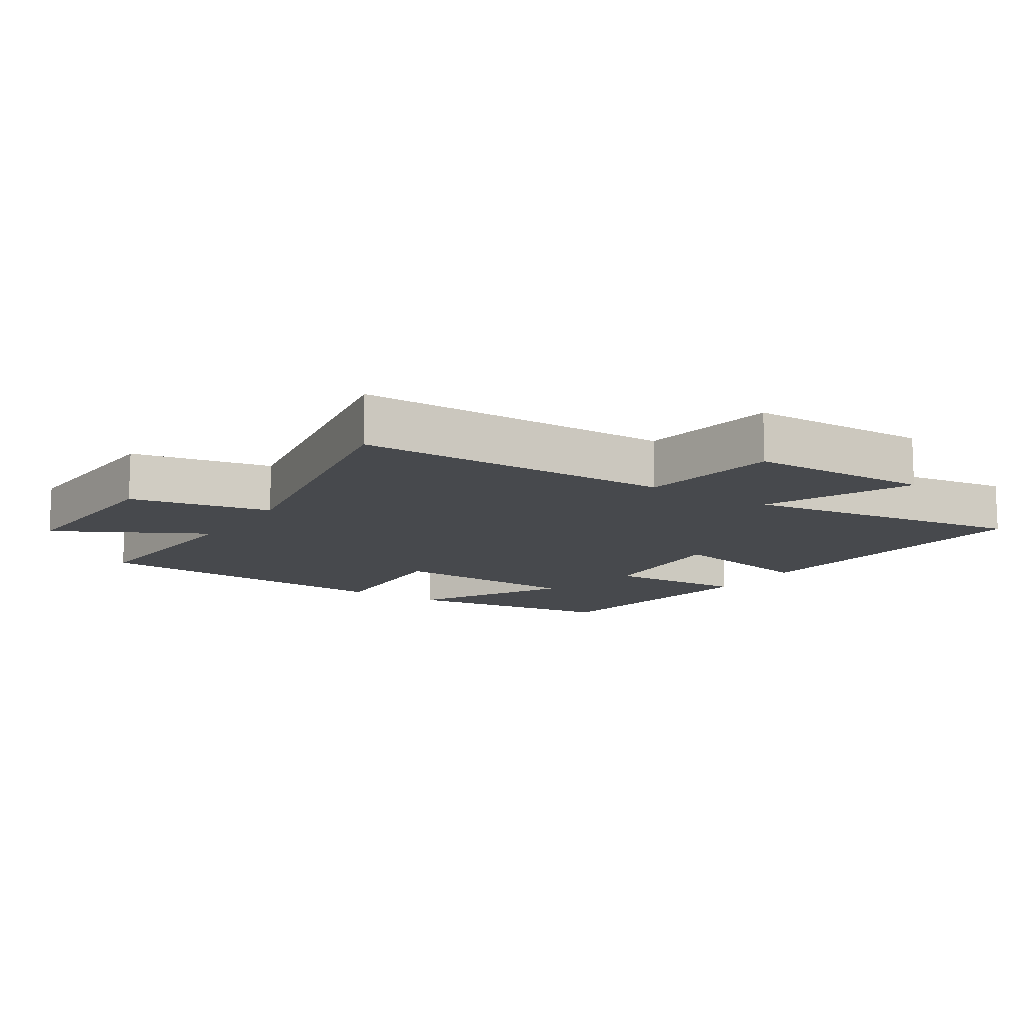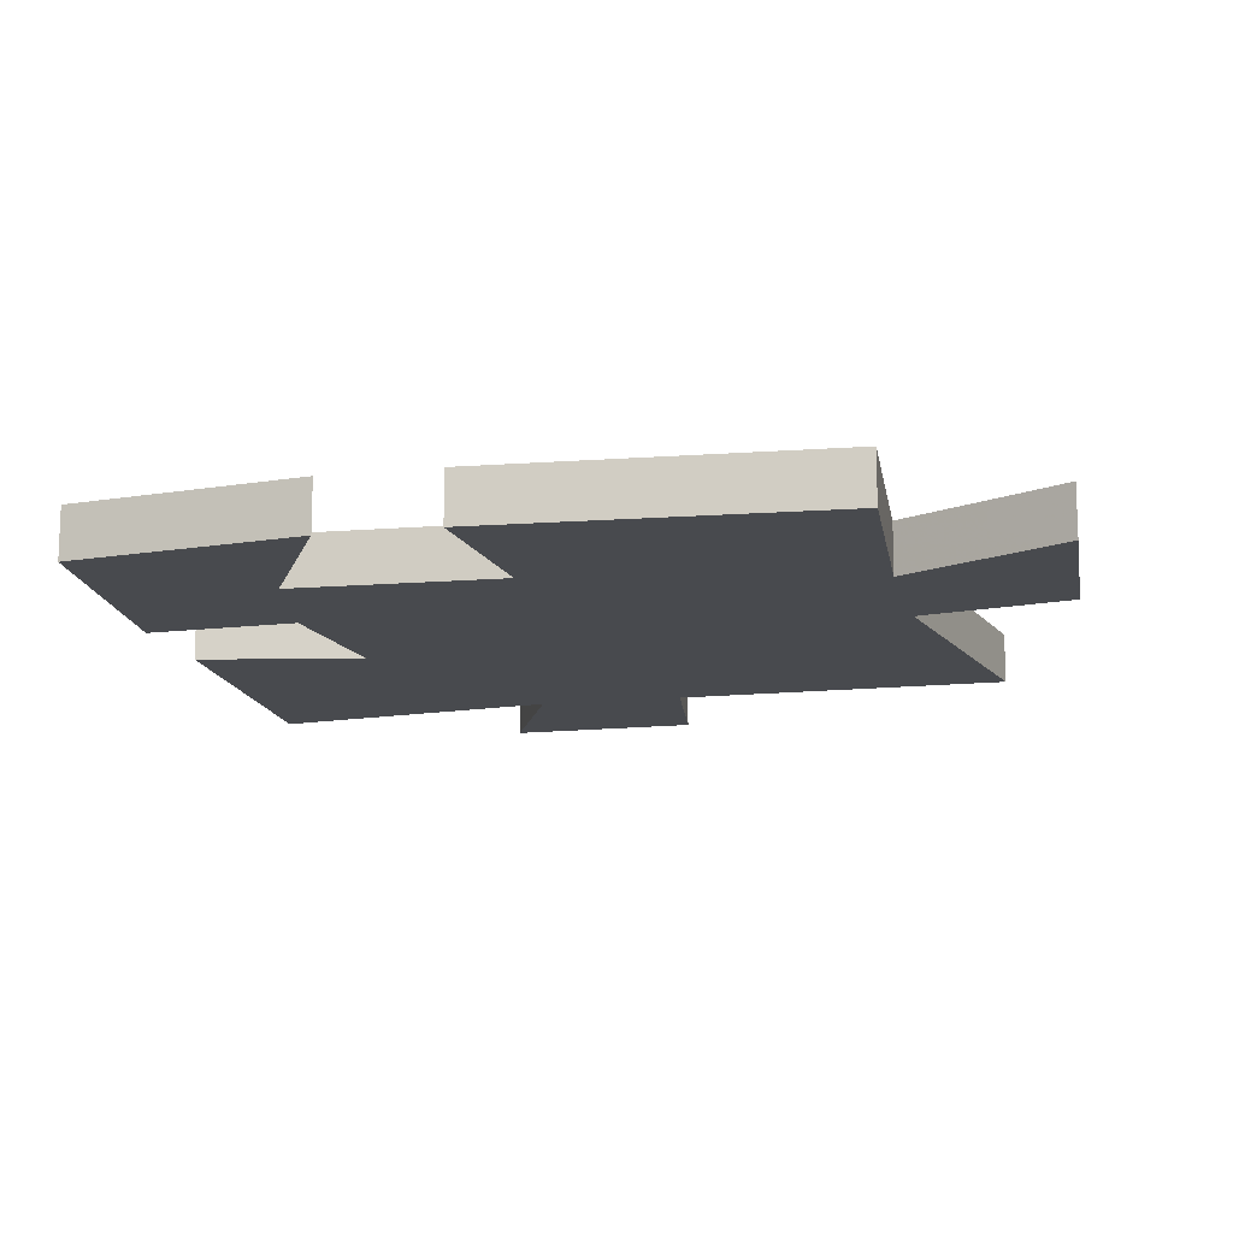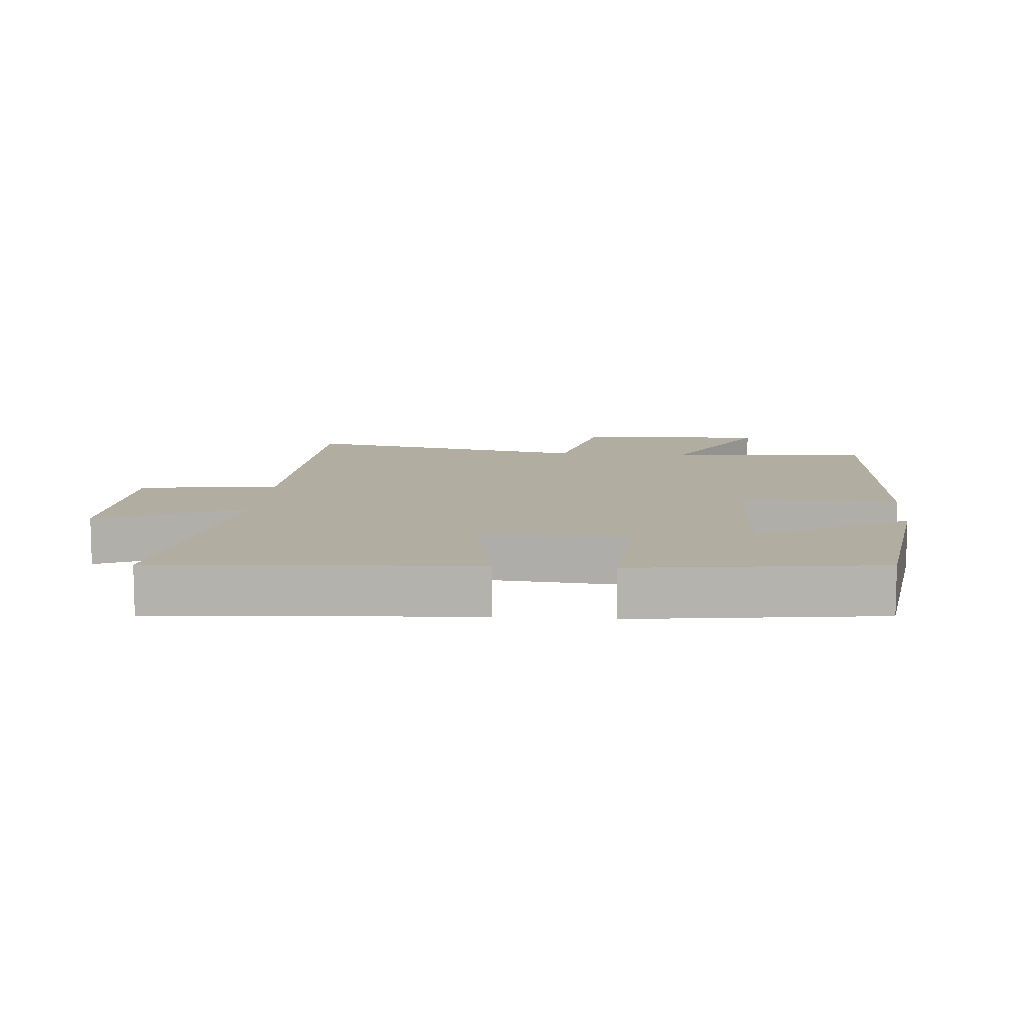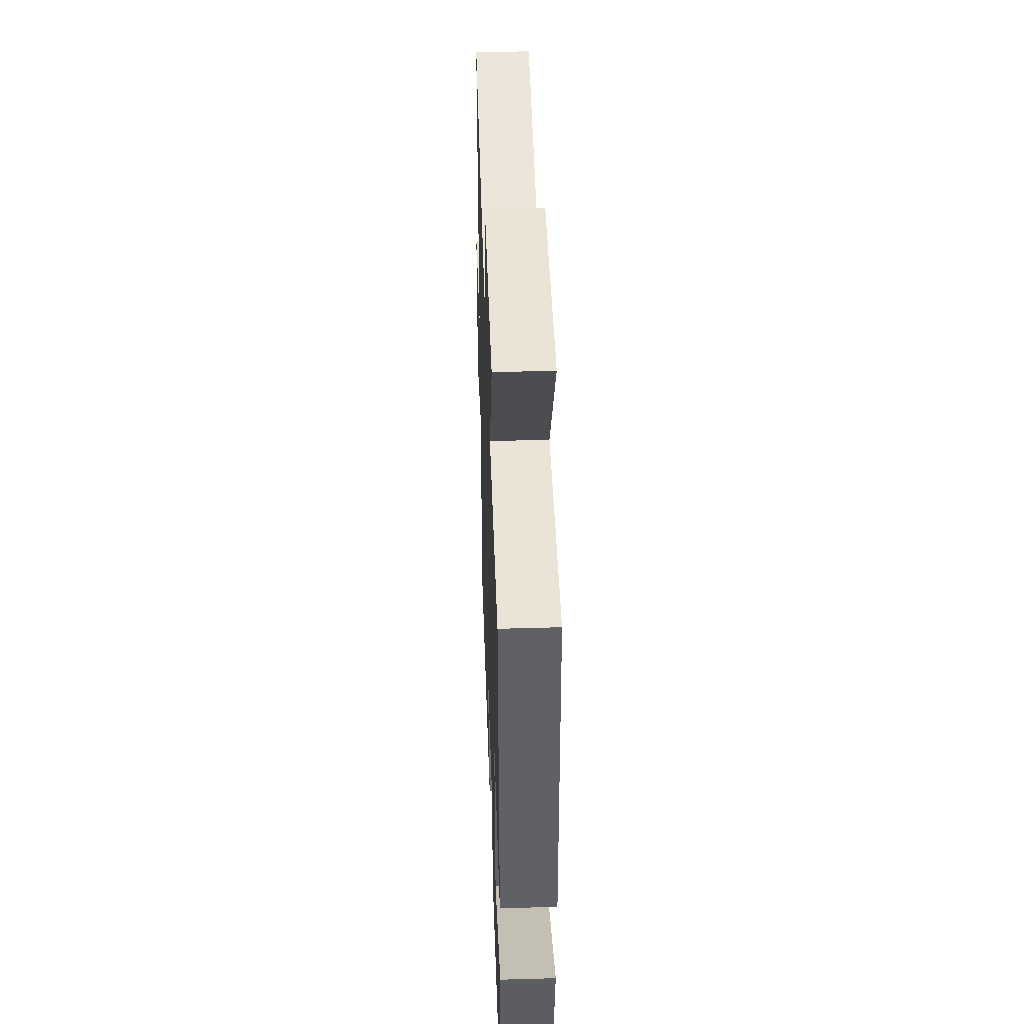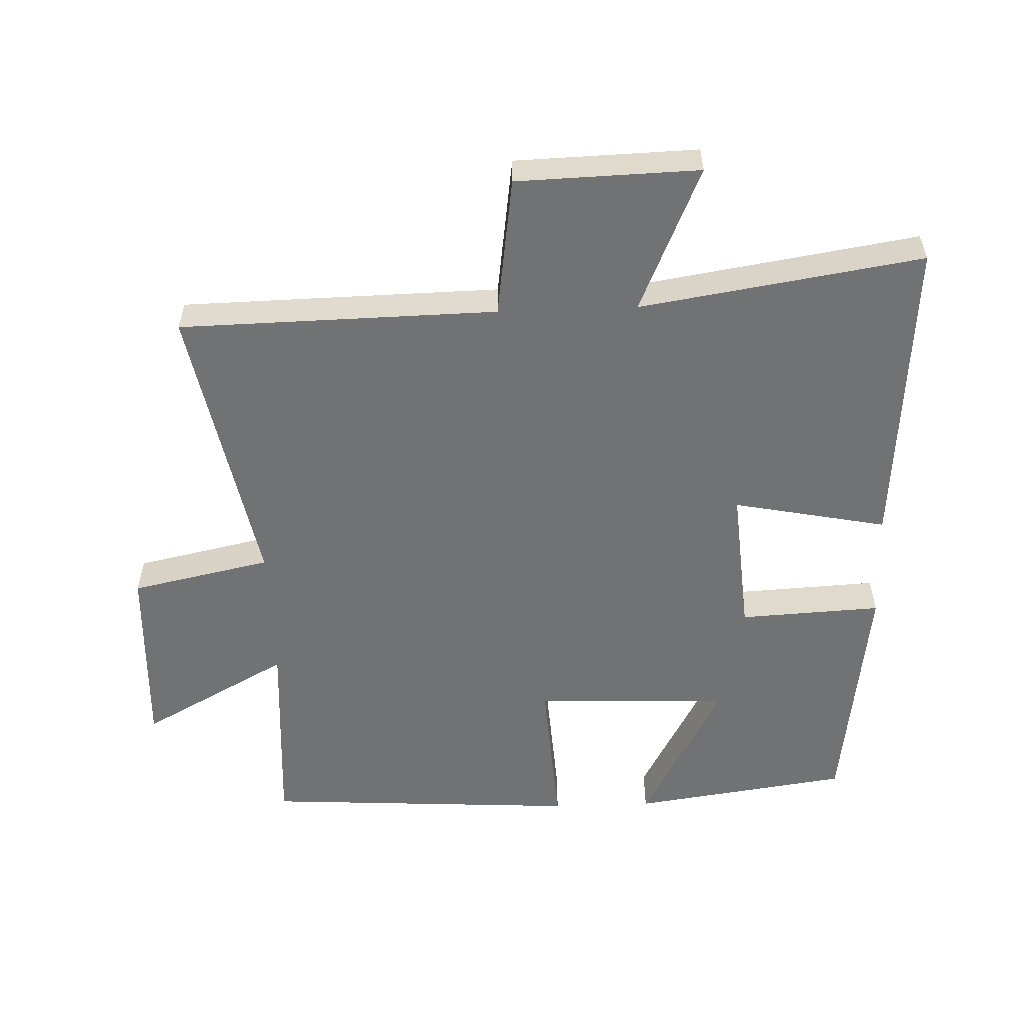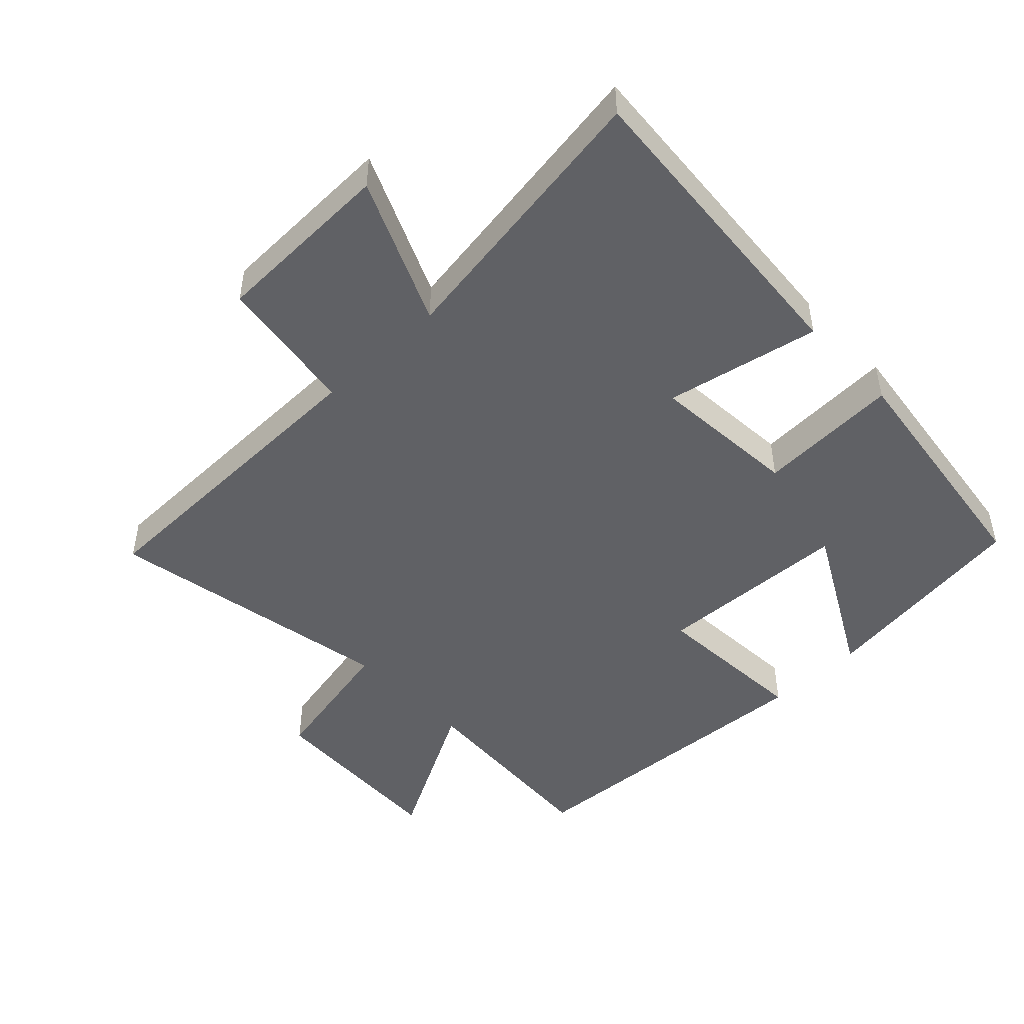
<metadata>
{"format":"obj","ext":"obj","renderer":"f3d","projection":"perspective","resolution":1024,"background":"white","views":[{"elev":-12.3,"azim":56.6,"up":"+Y"},{"elev":-13.3,"azim":-77.1,"up":"+Y"},{"elev":10.3,"azim":-175.2,"up":"+Y"},{"elev":46.2,"azim":-91.9,"up":"+Z"},{"elev":-55.5,"azim":92.1,"up":"+Y"},{"elev":-47.8,"azim":133.5,"up":"+Y"}]}
</metadata>
<code>
v 0.491 0.07 0.584
v 0.5 0.07 0.102
v 0.713 0.07 0.072
v 0.721 0.07 -0.204
v 0.5 0.07 -0.108
v 0.567 0.07 -0.536
v 0.088 0.07 -0.5
v 0.135 0.07 -0.266
v -0.091 0.07 -0.284
v -0.08 0.07 -0.5
v -0.453 0.07 -0.451
v -0.5 0.07 -0.12
v -0.27 0.07 -0.244
v -0.258 0.07 0.052
v -0.5 0.07 0.036
v -0.471 0.07 0.519
v -0.162 0.07 0.5
v -0.285 0.07 0.725
v 0.005 0.07 0.713
v 0.05 0.07 0.5
v 0.491 0 0.584
v 0.5 0 0.102
v 0.713 0 0.072
v 0.721 0 -0.204
v 0.5 0 -0.108
v 0.567 0 -0.536
v 0.088 0 -0.5
v 0.135 0 -0.266
v -0.091 0 -0.284
v -0.08 0 -0.5
v -0.453 0 -0.451
v -0.5 0 -0.12
v -0.27 0 -0.244
v -0.258 0 0.052
v -0.5 0 0.036
v -0.471 0 0.519
v -0.162 0 0.5
v -0.285 0 0.725
v 0.005 0 0.713
v 0.05 0 0.5
f 17 18 19 20
f 14 15 16 17
f 13 14 17 20
f 10 11 12 13
f 9 10 13
f 8 9 13 20
f 5 6 7 8
f 5 8 20 1
f 2 3 4 5
f 1 2 5
f 40 39 38 37
f 37 36 35 34
f 40 37 34 33
f 33 32 31 30
f 33 30 29
f 40 33 29 28
f 28 27 26 25
f 21 40 28 25
f 25 24 23 22
f 25 22 21
f 1 21 22 2
f 2 22 23 3
f 3 23 24 4
f 4 24 25 5
f 5 25 26 6
f 6 26 27 7
f 7 27 28 8
f 8 28 29 9
f 9 29 30 10
f 10 30 31 11
f 11 31 32 12
f 12 32 33 13
f 13 33 34 14
f 14 34 35 15
f 15 35 36 16
f 16 36 37 17
f 17 37 38 18
f 18 38 39 19
f 19 39 40 20
f 20 40 21 1

</code>
